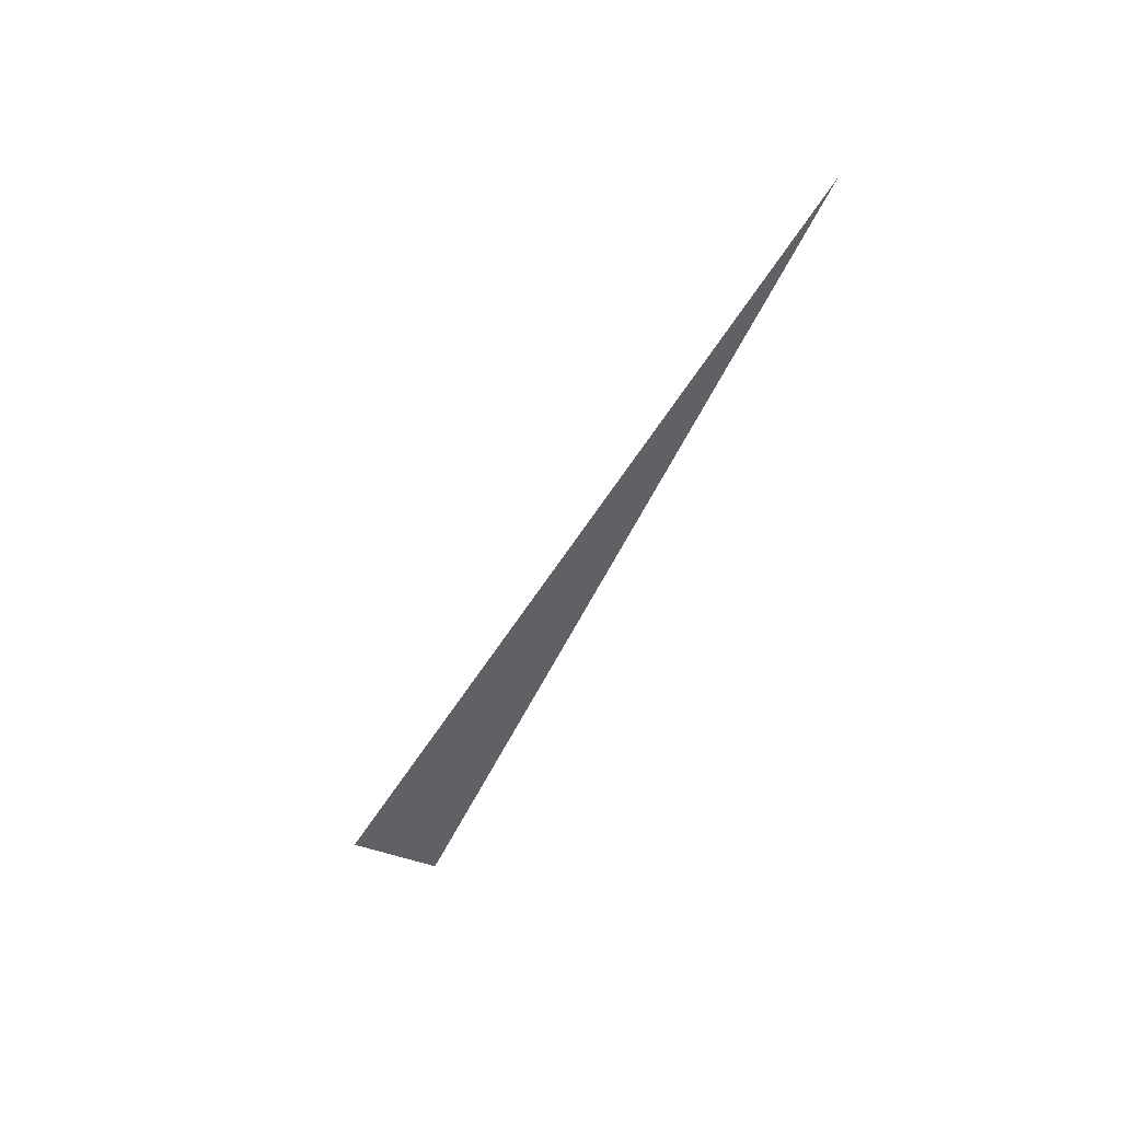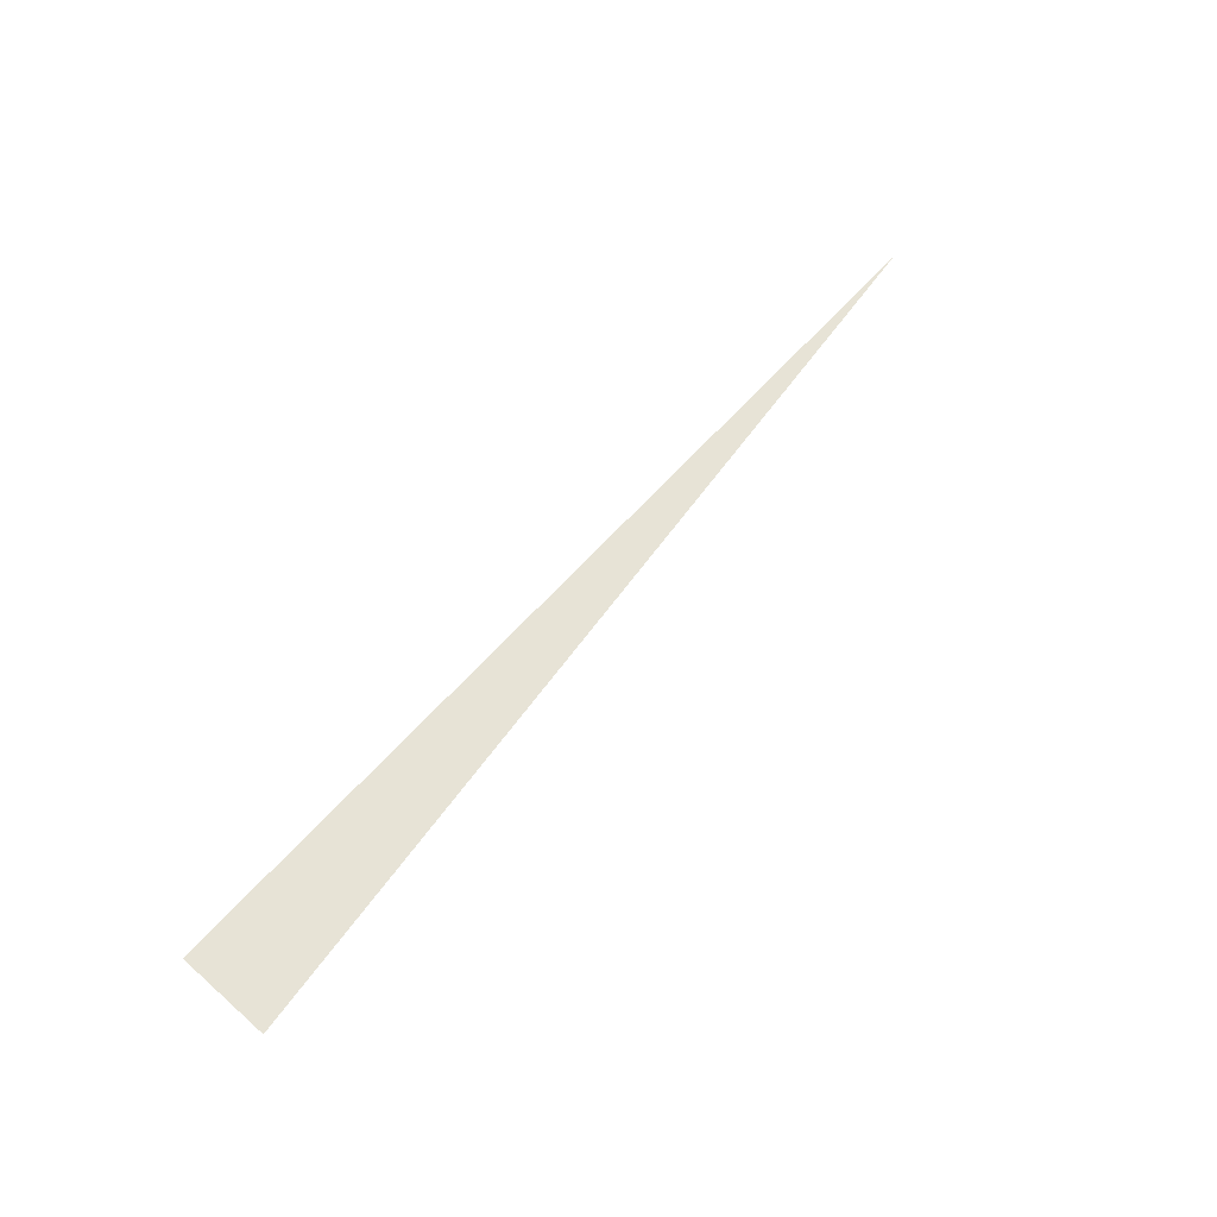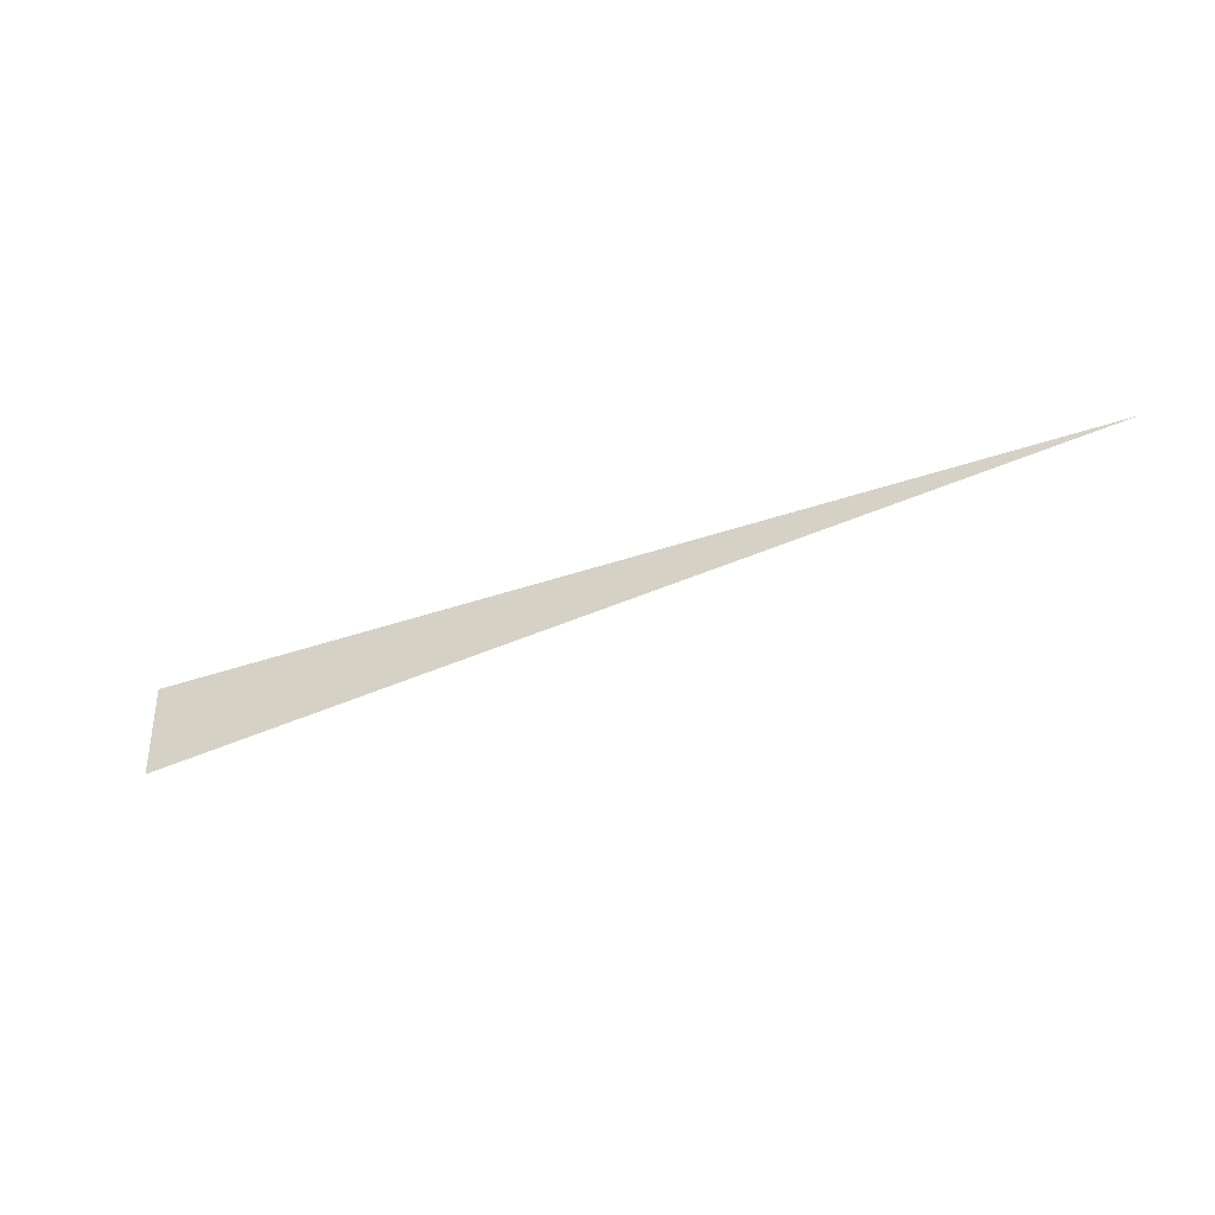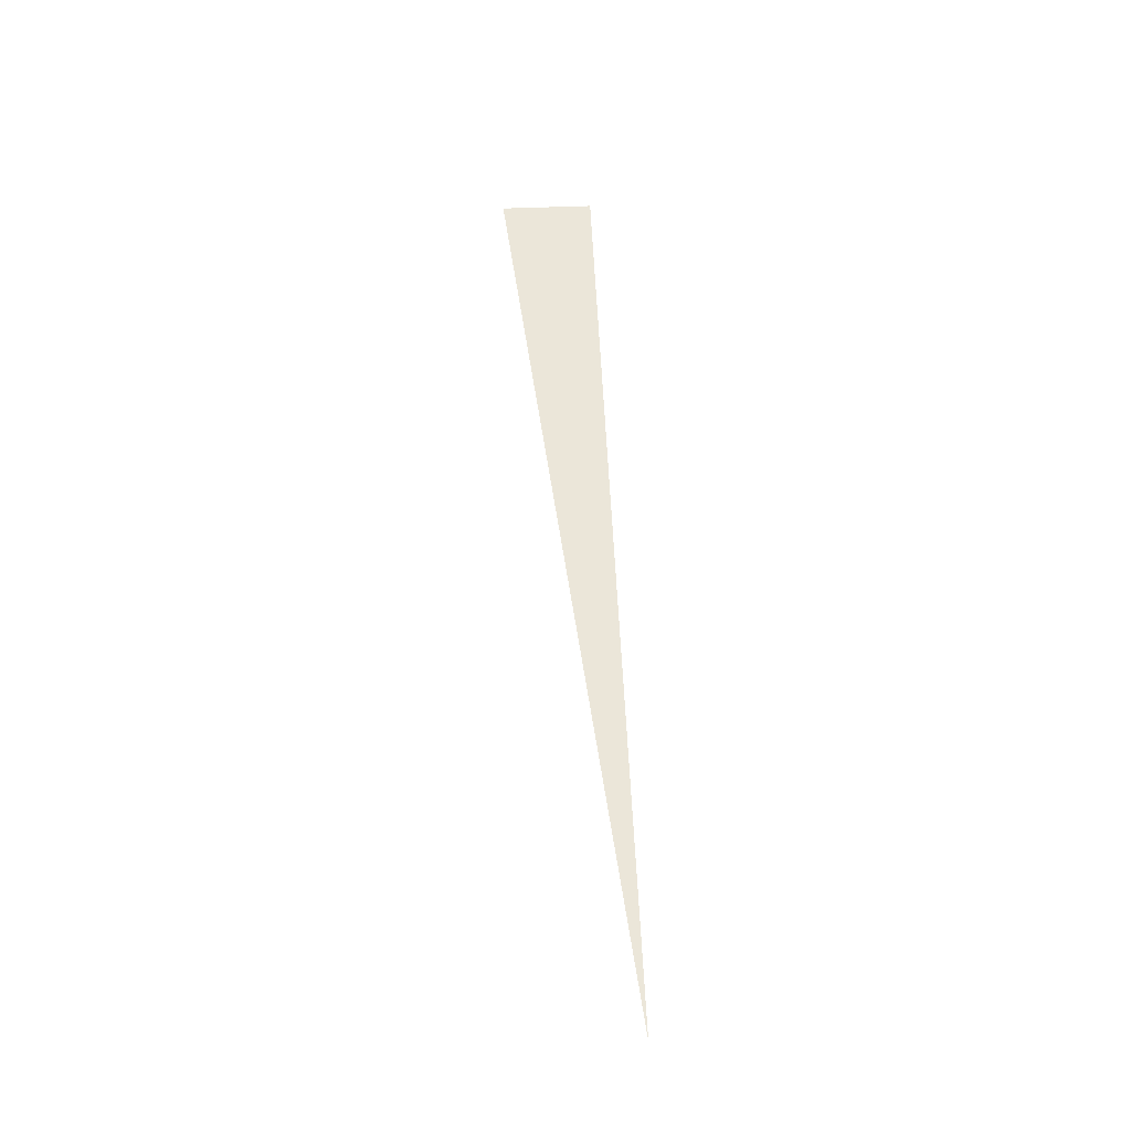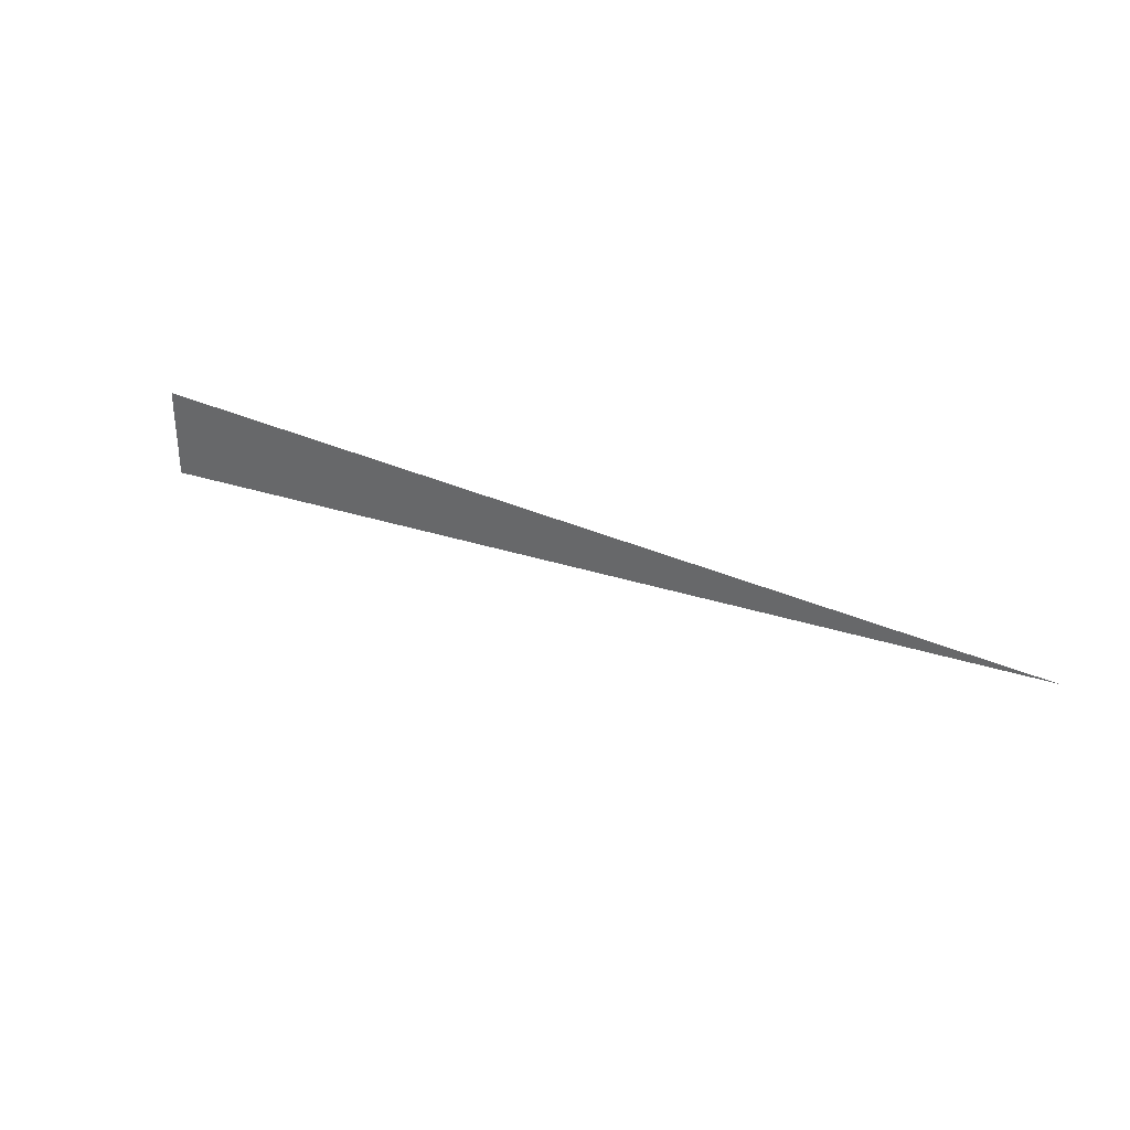
<metadata>
{"format":"obj","ext":"obj","renderer":"f3d","projection":"perspective","resolution":1024,"background":"white","views":[{"elev":-49.2,"azim":-113.0,"up":"+Y"},{"elev":62.7,"azim":131.5,"up":"+Y"},{"elev":-36.2,"azim":-155.3,"up":"+Z"},{"elev":56.2,"azim":-92.5,"up":"+Y"},{"elev":33.6,"azim":-148.5,"up":"+Z"}]}
</metadata>
<code>
o mesh46/mesh46-geometry#mesh46-geometry
v 0.1215 0.6882 0.4567
v 0.1114 0.6882 0.4577
v 0.1215 0.6882 0.4577
f 1 2 3
f 3 2 1

</code>
